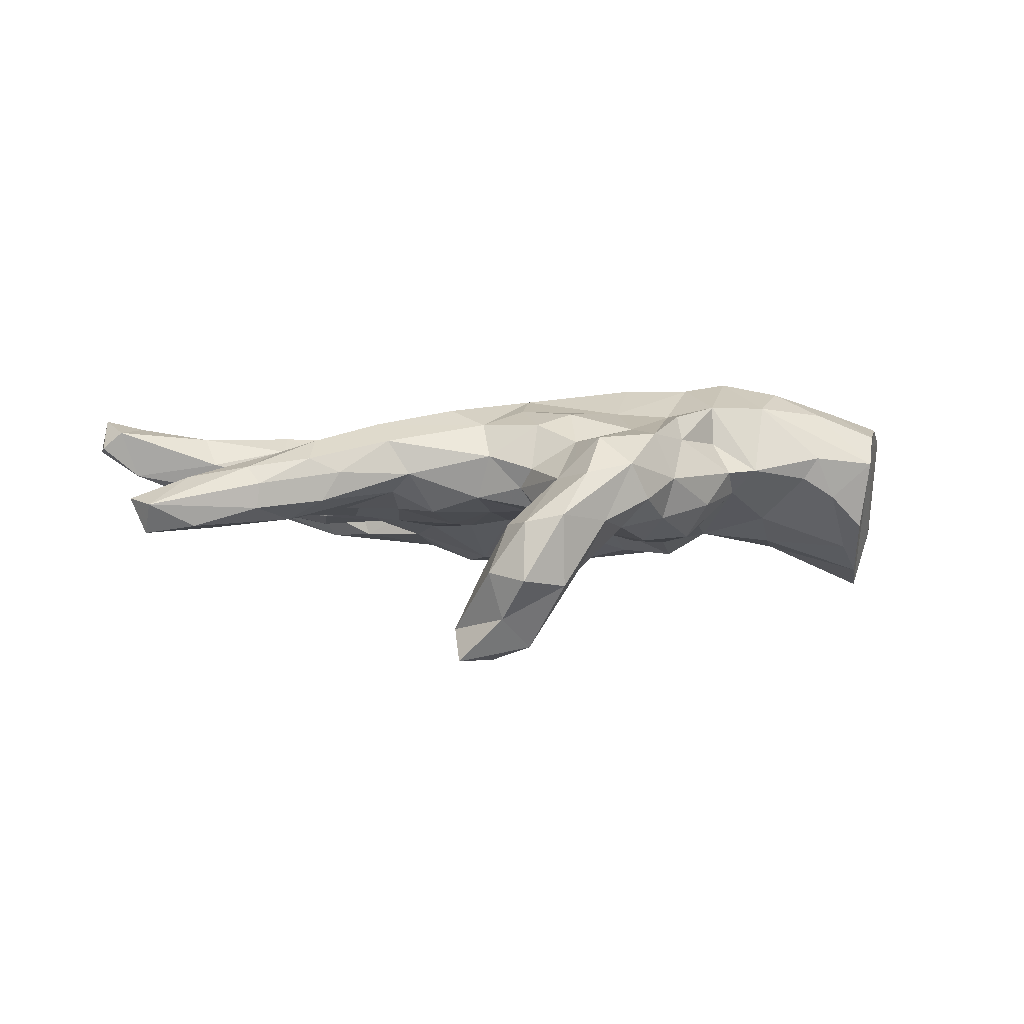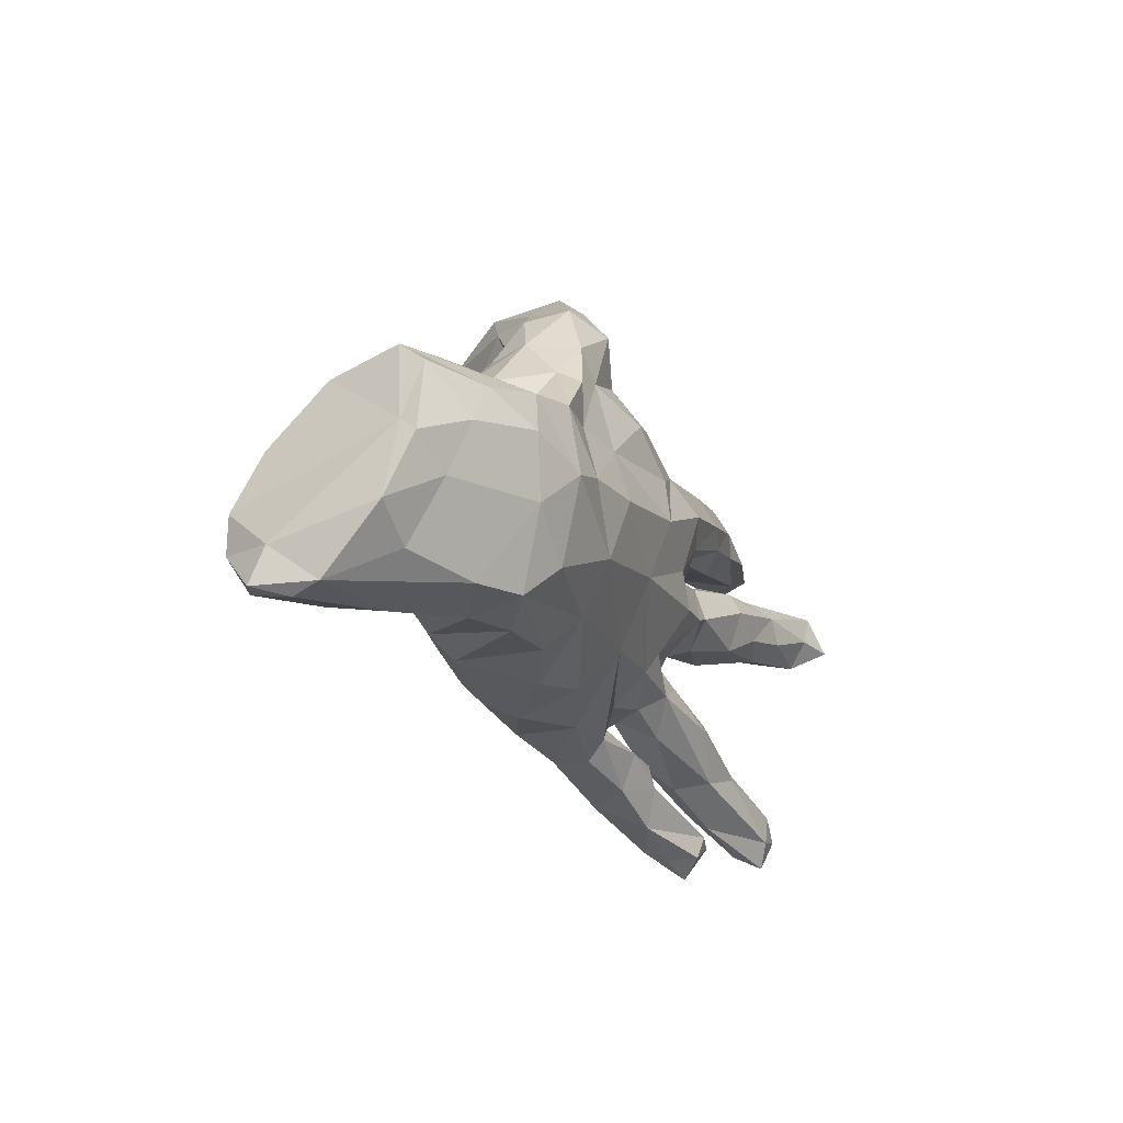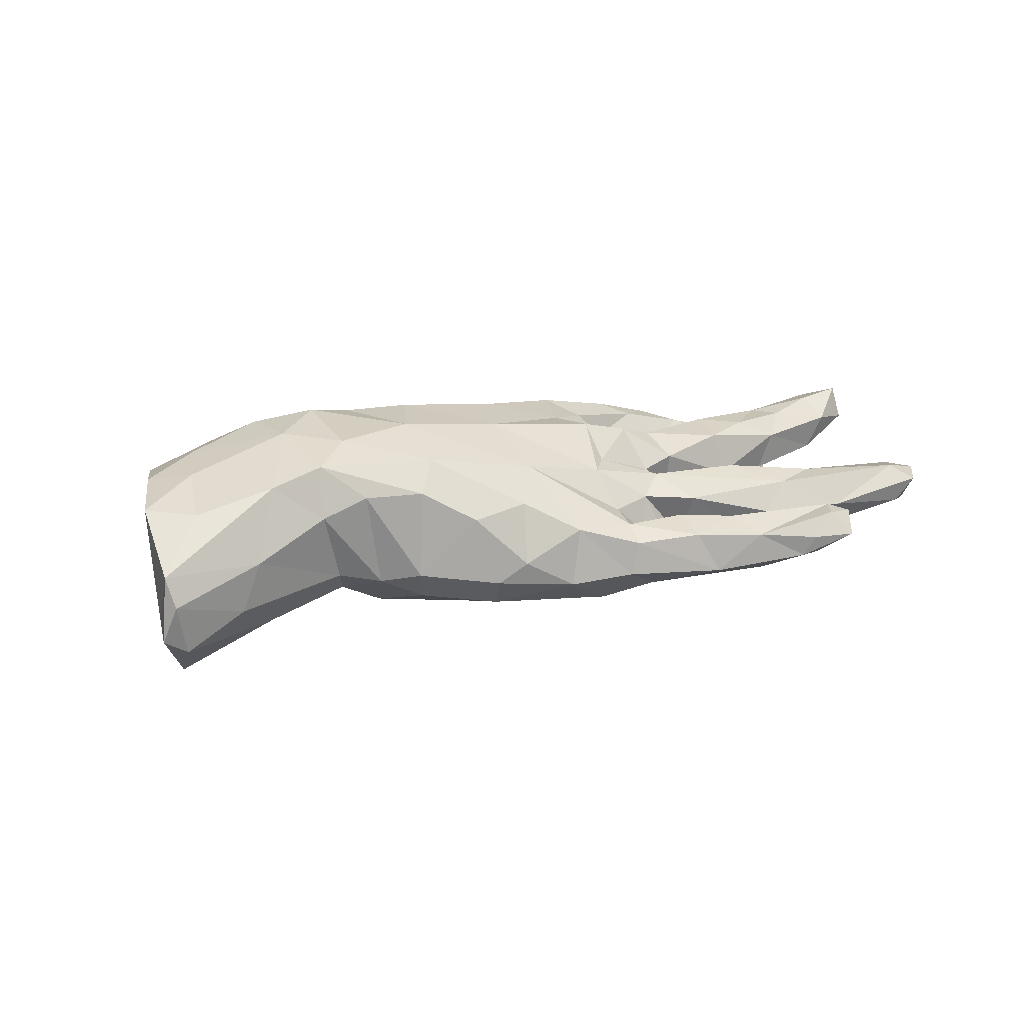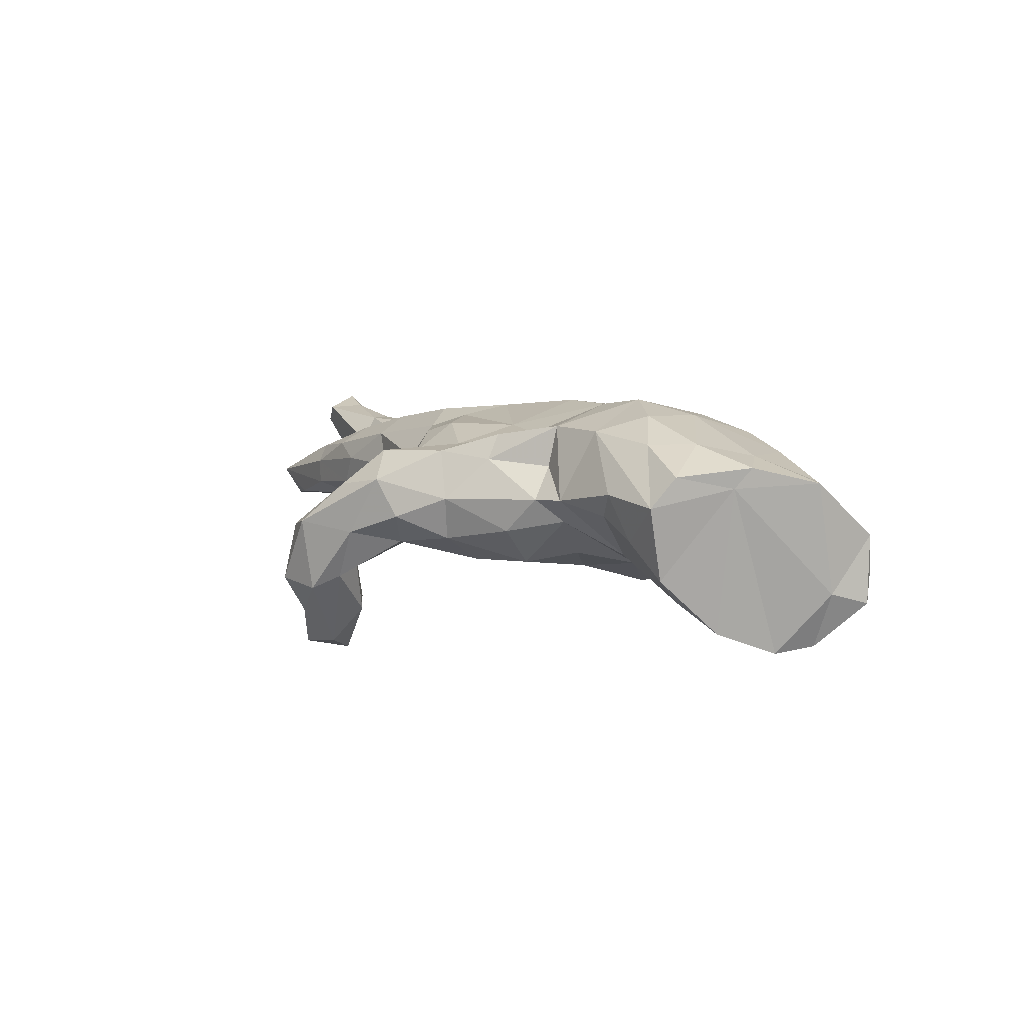
<metadata>
{"format":"obj","ext":"obj","renderer":"f3d","projection":"perspective","resolution":1024,"background":"white","views":[{"elev":2.8,"azim":174.0,"up":"+Z"},{"elev":-17.8,"azim":-63.0,"up":"+Y"},{"elev":14.4,"azim":-28.0,"up":"+Z"},{"elev":7.8,"azim":-117.8,"up":"+Z"}]}
</metadata>
<code>
v 0.5984 0.000999 0.09744
v -0.4344 0.001612 0.2232
v 0.3508 -0.3371 -0.01304
v -0.7866 -0.2424 -0.1563
v 0.3745 -0.4073 -0.03958
v 0.3815 0.1269 0.1156
v 0.05058 0.3899 -0.1028
v 0.647 -0.01168 -0.007958
v -0.3491 0.2435 -0.02703
v -0.7586 -0.09532 -0.2233
v 0.1438 -0.2271 0.000265
v 0.1249 -0.1739 0.07518
v -0.2183 0.02674 0.2086
v 0.116 -0.03873 -0.0823
v -0.2333 -0.09834 -0.1421
v 0.5499 -0.48 -0.04222
v 0.4263 -0.2199 0.06187
v -0.4209 0.1575 -0.005806
v 0.03654 -0.01976 -0.06961
v 0.2149 -0.2176 0.01802
v -0.02217 0.4161 -0.1298
v 0.09847 0.3531 -0.2152
v 0.2565 -0.12 0.03435
v 0.3896 0.1376 -0.03387
v 0.6597 0.105 0.05465
v -0.1595 0.4311 0.0635
v 0.01488 0.3898 -0.2248
v 0.7144 -0.4133 -0.004185
v 0.4314 -0.236 -0.08761
v 0.2652 -0.04552 0.1241
v 0.3577 -0.2909 -0.0282
v 0.4507 0.1053 0.05945
v 0.6619 0.1698 -0.07165
v 0.6529 -0.2775 -0.01968
v -0.3784 0.1496 0.1736
v 0.06006 0.5155 -0.04516
v 0.7397 -0.4354 0.04369
v -0.1487 -0.1753 -0.1676
v -0.5943 -0.173 -0.1416
v -0.05416 -0.0568 0.1678
v 0.6727 0.1475 0.02094
v -0.01192 0.5302 -0.03052
v -0.2622 0.3318 0.03038
v 0.59 0.2313 0.05379
v -0.09789 -0.07596 -0.09819
v 0.2213 -0.2169 -0.1117
v -0.2932 0.2537 0.1071
v 0.2747 -0.00012 -0.068
v 0.8246 0.2016 -0.01034
v -0.1027 0.4641 -0.04608
v -0.7363 0.1091 0.1095
v -0.1963 0.4068 -0.00738
v 0.5705 0.2541 -0.0282
v 0.5322 -0.2104 -0.01677
v -0.6756 -0.24 -0.09469
v -0.7123 -0.07495 0.1363
v 0.1083 0.1825 0.1372
v -0.4427 -0.158 -0.101
v -0.8246 -0.1383 0.09459
v -0.1868 0.2655 0.1286
v 0.000894 0.06082 0.1849
v 0.8196 0.08873 0.0316
v 0.3708 0.0981 0.002447
v 0.1979 -0.06708 -0.08399
v -0.2418 0.3181 -0.04962
v 0.1974 -0.2337 -0.04799
v -0.4222 -0.2376 0.09229
v 0.003111 0.2421 0.1374
v 0.4613 -0.4375 -0.08611
v -0.2825 0.1472 0.1527
v -0.2247 0.322 0.1207
v 0.689 0.143 -0.03934
v 0.8889 0.09773 0.089
v 0.6183 -0.264 0.03152
v -0.06712 0.3027 0.1038
v 0.1224 0.2085 -0.01171
v -0.396 -0.01585 -0.102
v 0.3079 -0.21 -0.07986
v -0.4632 -0.1964 -0.06518
v 0.4982 -0.0144 -0.05452
v 0.6958 0.2458 -0.06423
v 0.576 -0.4136 -0.05674
v -0.6725 0.02427 0.1589
v -0.5025 -0.2091 0.1562
v 0.5646 0.2582 0.02152
v 0.8511 0.1069 0.1212
v 0.1278 0.008906 0.1513
v -0.6015 0.1677 0.06682
v -0.0667 0.4631 0.04722
v 0.7082 0.2029 0.03276
v -0.3459 0.02598 0.2096
v 0.1011 0.2366 0.074
v -0.2952 0.04097 -0.1167
v 0.2612 -0.186 0.05432
v -0.3108 -0.2397 -0.07596
v -0.2581 -0.181 0.1384
v -0.353 -0.1332 -0.1447
v -0.06783 0.2224 0.159
v -0.5742 0.1601 0.02359
v 0.5231 -0.4436 -0.001975
v 0.3339 -0.1413 -0.05579
v 0.3117 -0.2505 0.01031
v 0.4539 0.1862 0.1051
v 0.5184 -0.05727 0.002123
v 0.5905 -0.3383 -0.05706
v -0.04772 0.2138 -0.05091
v -0.6215 0.09733 0.1568
v -0.2175 0.2421 -0.09948
v 0.08608 0.09978 -0.0458
v 0.383 0.05459 0.06363
v 0.2561 -0.29 -0.009887
v 0.224 0.0793 0.1354
v 0.2641 0.2237 0.03805
v 0.1364 -0.287 -0.01598
v -0.8276 -0.2512 -0.006
v 0.3063 0.215 0.1055
v 0.8996 0.02727 0.08017
v 0.4051 0.2467 0.0429
v 0.709 0.05203 -0.01409
v 0.6804 0.06756 0.1059
v -0.000475 -0.2959 -0.1221
v -0.6014 -0.2119 0.1265
v 0.2126 0.1739 -0.04147
v 0.2956 -0.3771 -0.1117
v -0.1434 -0.2317 -0.1551
v -0.318 0.1836 -0.09565
v 0.7149 0.02008 0.1047
v 0.1188 -0.3228 -0.1105
v -0.2874 0.2294 0.1538
v -0.402 0.2095 0.03785
v 0.008649 0.2464 -0.03256
v 0.1653 -0.05529 0.1461
v 0.3663 -0.04979 -0.06016
v 0.715 -0.3886 0.06516
v 0.4394 0.2443 -0.01426
v 0.09865 -0.249 -0.1739
v 0.4107 -0.2715 -0.07155
v 0.7832 0.2581 -0.02002
v 0.4988 -0.04308 0.08549
v 0.358 0.04938 -0.02819
v 0.759 -0.3753 -0.01115
v 0.7834 0.1601 -0.05896
v -0.6406 0.1454 -0.01631
v 0.2547 0.02931 0.09572
v -0.1476 0.3754 -0.06461
v 0.7805 -0.3782 0.05377
v 0.5014 -0.3044 0.0362
v 0.4551 -0.3193 -0.02041
v 0.2953 0.1813 8e-05
v 0.5123 -0.4182 -0.08868
v -0.1136 0.05331 -0.0661
v 0.568 0.141 -0.04526
v 0.7936 0.2174 -0.07922
v -0.7445 -0.1915 0.08726
v -0.5051 0.07576 -0.06371
v 0.3255 0.1542 0.1386
v -0.6869 0.07168 -0.127
v -0.774 -0.1703 -0.2137
v 0.649 0.08793 -0.001199
v 0.02317 0.1479 0.1649
v -0.7277 0.01211 -0.1824
v -0.3619 0.09351 -0.07802
v 0.5079 0.1977 -0.05415
v -0.5327 0.009404 -0.1165
v 0.2558 -0.3573 -0.03644
v 0.6726 -0.02033 0.06438
v 0.5187 0.07906 0.08153
v -0.4905 0.1298 0.1716
v -0.7675 0.006195 0.08656
v 0.7477 -0.3327 0.0571
v 0.1605 0.02804 -0.07499
v 0.5892 -0.3745 -0.007707
v -0.557 -0.05859 -0.1346
v 0.8862 0.03803 0.1441
v 0.1825 0.3842 -0.2619
v -0.707 0.1213 -0.08024
v 0.5015 0.0979 0.01431
v -0.0168 0.5114 -0.1681
v -0.3765 0.1666 0.09686
v 0.5123 0.03578 0.1067
v -0.01917 0.3877 0.03289
v 0.5451 -0.4007 0.003422
v 0.1697 0.1237 0.1667
v 0.3703 -0.1278 -0.02407
v -0.03858 -0.1766 0.1012
v -0.1766 0.1376 0.1595
v -0.2696 -0.08827 0.1943
v 0.5753 -0.2856 0.05123
v -0.0498 0.4653 -0.1419
v 0.2702 0.07727 0.08155
v 0.2886 -0.1008 0.0441
v 0.5882 -0.4157 -0.01068
v 0.5273 0.1581 0.08127
v -0.1876 -0.0306 -0.0875
v 0.3394 0.06777 0.01211
v -0.8133 -0.2651 -0.06291
v -0.4306 -0.1476 0.1879
v -0.00253 0.3437 -0.04947
v 0.7965 0.008169 0.02285
v 0.1074 0.384 -0.3232
v -0.3054 -0.2392 0.08801
v 0.4089 -0.3683 -0.1212
v 0.5833 -0.2656 -0.05207
v 0.8122 0.04866 0.1269
v 0.1265 0.4928 -0.1428
v -0.102 0.389 0.1137
v -0.33 -0.07462 -0.1509
v -0.1038 -0.2924 -0.06618
v -0.833 -0.2442 -0.1304
v 0.8272 -0.001669 0.08779
v -0.2205 0.116 -0.1089
v -0.8166 -0.1771 -0.111
v 0.4312 -0.1734 -0.06737
v 0.3402 -0.0214 0.1032
v 0.07405 -0.1666 -0.1606
v 0.5143 0.0338 -0.05153
v 0.1833 -0.3 -0.1418
v 0.08591 0.4527 -0.05376
v 0.1365 -0.3243 -0.04707
v 0.4657 0.2427 0.07084
v 0.02009 0.2858 0.04933
v 0.4468 -0.3245 -0.05873
v -0.6456 -0.2505 -0.003987
v -0.09957 0.3092 -0.05993
v -0.5082 -0.2341 0.06143
v 0.01691 -0.2904 -0.01237
v 0.1605 -0.1311 0.0849
v 0.06414 0.5399 -0.1558
v 0.367 -0.07166 0.05866
v 0.3318 -0.2731 -0.1141
v -0.3828 -0.2099 -0.08414
v -0.203 -0.2668 0.02896
v -0.5227 -0.0688 0.1967
v 0.4787 -0.4527 -0.04685
v 0.3287 -0.154 0.04064
v -0.7812 -0.02267 0.124
v -0.7208 0.1515 0.05429
v 0.00225 0.1014 -0.04506
v -0.08876 -0.2515 0.04564
v 0.1276 0.3938 -0.1443
v 0.04251 0.4422 -0.2926
v -0.1238 0.2381 -0.08068
v -0.2872 -0.1947 -0.131
v 0.09959 0.4844 -0.2331
v 0.03934 0.2573 0.009776
v 0.1796 0.4453 -0.318
v 0.2801 0.08567 -0.03869
v -0.4624 0.19 0.04145
v -0.5397 0.04452 0.201
v 0.257 -0.2363 -0.06982
v -0.1577 -0.2779 -0.1027
v 0.4846 -0.1952 0.03461
f 38 125 243
f 212 158 209
f 133 101 48
f 64 101 46
f 136 38 215
f 136 125 38
f 64 46 215
f 45 215 38
f 45 38 15
f 15 38 97
f 38 243 97
f 207 15 97
f 173 39 10
f 39 158 10
f 212 10 158
f 64 215 14
f 14 215 19
f 19 215 45
f 194 15 207
f 207 97 77
f 161 173 10
f 80 8 104
f 140 133 48
f 48 64 171
f 171 64 14
f 93 194 207
f 164 173 161
f 119 199 8
f 119 8 80
f 209 4 196
f 55 196 4
f 208 232 251
f 208 121 226
f 128 219 226
f 226 219 114
f 165 114 219
f 111 250 114
f 165 111 114
f 3 111 165
f 3 31 111
f 3 222 31
f 3 182 222
f 172 147 148
f 134 188 147
f 170 188 134
f 188 170 74
f 170 141 34
f 146 170 134
f 170 146 141
f 5 3 165
f 100 182 5
f 182 3 5
f 134 147 172
f 37 134 172
f 28 37 172
f 141 37 28
f 141 146 37
f 100 5 234
f 16 100 234
f 192 182 100
f 16 192 100
f 82 192 16
f 2 168 249
f 2 91 35
f 56 83 236
f 249 83 233
f 233 2 249
f 187 91 2
f 13 91 187
f 40 13 187
f 56 236 59
f 233 83 56
f 197 2 233
f 187 2 197
f 154 56 59
f 233 56 122
f 84 233 122
f 84 197 233
f 96 187 197
f 154 122 56
f 225 84 122
f 67 201 84
f 201 96 84
f 84 96 197
f 225 67 84
f 77 164 155
f 18 77 155
f 162 93 77
f 151 194 211
f 238 194 151
f 238 19 194
f 109 19 238
f 49 138 90
f 135 163 149
f 131 106 224
f 224 106 242
f 65 108 126
f 65 126 9
f 138 85 44
f 138 53 85
f 85 53 135
f 85 135 118
f 198 245 131
f 198 131 224
f 224 242 145
f 242 108 145
f 145 108 65
f 7 181 198
f 145 65 52
f 7 218 181
f 52 50 145
f 181 218 36
f 36 42 89
f 89 42 26
f 42 50 26
f 49 142 153
f 72 142 41
f 33 142 72
f 153 142 33
f 33 72 152
f 81 33 163
f 33 152 163
f 49 153 138
f 153 81 138
f 81 153 33
f 138 81 53
f 199 166 8
f 199 210 166
f 199 117 210
f 93 207 77
f 19 45 194
f 109 14 19
f 133 229 191
f 104 229 133
f 80 104 133
f 104 166 139
f 8 166 104
f 161 10 169
f 77 58 173
f 164 77 173
f 45 15 194
f 101 64 48
f 184 191 23
f 184 133 191
f 133 184 101
f 169 212 59
f 169 10 212
f 173 58 39
f 103 220 116
f 6 103 156
f 237 176 169
f 237 143 176
f 88 143 237
f 99 143 88
f 248 155 99
f 248 18 155
f 130 18 248
f 32 6 190
f 193 103 6
f 32 193 6
f 155 143 99
f 195 63 190
f 63 32 190
f 110 167 177
f 167 110 180
f 180 120 167
f 127 120 1
f 86 25 120
f 204 86 120
f 127 204 120
f 210 174 204
f 204 174 86
f 174 73 86
f 117 73 174
f 169 176 161
f 144 195 190
f 110 195 144
f 30 110 144
f 214 110 30
f 180 110 214
f 139 180 214
f 1 180 139
f 166 1 139
f 1 120 180
f 166 127 1
f 166 210 127
f 210 204 127
f 117 174 210
f 11 12 185
f 11 20 12
f 12 94 227
f 20 94 12
f 152 32 63
f 152 41 32
f 149 247 123
f 131 238 106
f 106 238 151
f 159 80 216
f 177 216 140
f 140 216 80
f 140 80 133
f 247 140 48
f 247 48 171
f 171 14 109
f 211 194 93
f 62 199 119
f 62 119 159
f 159 119 80
f 159 216 177
f 24 152 63
f 247 171 123
f 123 171 109
f 242 151 211
f 108 211 126
f 211 93 126
f 126 93 162
f 142 49 41
f 72 41 152
f 163 152 24
f 163 24 149
f 123 109 76
f 106 151 242
f 242 211 108
f 41 49 90
f 138 44 90
f 53 81 163
f 53 163 135
f 79 225 223
f 79 231 225
f 231 67 225
f 95 201 67
f 208 239 232
f 226 185 239
f 196 115 209
f 196 223 115
f 196 55 223
f 226 239 208
f 37 146 134
f 70 129 35
f 160 98 186
f 107 237 51
f 107 168 237
f 168 35 248
f 91 70 35
f 91 186 70
f 13 186 91
f 236 51 169
f 61 160 186
f 209 115 212
f 232 239 96
f 107 51 83
f 61 186 13
f 87 183 61
f 61 13 40
f 40 87 61
f 132 87 40
f 185 40 187
f 12 132 40
f 185 187 96
f 239 185 96
f 115 59 212
f 154 59 115
f 122 115 223
f 122 154 115
f 223 225 122
f 201 232 96
f 2 35 168
f 83 249 107
f 249 168 107
f 83 51 236
f 78 20 250
f 90 44 193
f 130 9 18
f 126 162 18
f 9 126 18
f 131 76 238
f 76 109 238
f 245 76 131
f 24 247 149
f 32 41 193
f 206 181 89
f 71 26 43
f 29 137 78
f 41 90 193
f 193 44 103
f 44 220 103
f 220 118 116
f 118 135 113
f 118 113 116
f 135 149 113
f 113 149 123
f 113 123 76
f 116 113 92
f 92 113 76
f 92 76 245
f 221 92 245
f 94 23 227
f 44 85 220
f 220 85 118
f 181 221 245
f 43 65 9
f 245 198 181
f 52 65 43
f 181 36 89
f 26 50 52
f 26 52 43
f 230 202 217
f 217 202 124
f 222 202 230
f 46 230 217
f 217 124 128
f 46 217 136
f 217 128 136
f 136 128 121
f 136 121 125
f 213 29 78
f 215 46 136
f 86 62 25
f 73 62 86
f 143 155 157
f 162 77 18
f 195 140 247
f 63 195 247
f 24 63 247
f 110 140 195
f 110 177 140
f 167 25 177
f 25 159 177
f 120 25 167
f 25 62 159
f 73 117 62
f 176 157 161
f 143 157 176
f 164 161 157
f 155 164 157
f 117 199 62
f 60 206 71
f 129 71 47
f 98 75 60
f 98 68 75
f 47 130 179
f 35 47 179
f 70 71 129
f 60 71 70
f 186 60 70
f 186 98 60
f 160 68 98
f 160 57 68
f 156 116 57
f 51 237 169
f 88 248 99
f 168 248 88
f 179 130 248
f 61 57 160
f 183 57 61
f 156 57 183
f 112 156 183
f 112 6 156
f 190 6 112
f 87 112 183
f 87 144 112
f 190 112 144
f 132 144 87
f 30 144 132
f 236 169 59
f 227 30 132
f 191 30 227
f 227 132 12
f 129 47 35
f 168 88 237
f 35 179 248
f 185 12 40
f 77 97 58
f 97 231 58
f 101 78 46
f 101 213 78
f 114 185 226
f 79 223 55
f 229 214 30
f 170 34 74
f 148 147 102
f 251 232 95
f 188 74 252
f 74 34 252
f 34 54 252
f 188 252 17
f 188 17 147
f 147 17 94
f 147 94 102
f 250 66 114
f 20 11 66
f 66 11 114
f 114 11 185
f 95 232 201
f 95 67 231
f 231 79 58
f 39 79 55
f 17 252 235
f 252 184 235
f 17 235 94
f 20 102 94
f 235 184 23
f 235 23 94
f 23 191 227
f 104 139 229
f 139 214 229
f 191 229 30
f 184 213 101
f 54 213 184
f 213 54 203
f 158 4 209
f 158 39 4
f 39 55 4
f 243 231 97
f 243 95 231
f 125 95 243
f 20 66 250
f 46 78 250
f 250 230 46
f 78 102 20
f 31 250 111
f 31 230 250
f 78 137 102
f 213 203 29
f 54 34 203
f 125 251 95
f 251 121 208
f 125 121 251
f 121 128 226
f 137 148 102
f 222 230 31
f 54 184 252
f 79 39 58
f 105 137 29
f 105 148 137
f 203 105 29
f 203 141 105
f 34 141 203
f 124 219 128
f 124 165 219
f 5 165 124
f 202 82 150
f 222 82 202
f 192 82 222
f 172 148 105
f 105 28 172
f 105 141 28
f 69 5 124
f 124 202 69
f 69 234 5
f 150 69 202
f 69 16 234
f 150 16 69
f 82 16 150
f 206 26 71
f 89 26 206
f 60 75 206
f 75 181 206
f 75 221 181
f 43 9 130
f 47 43 130
f 68 221 75
f 68 92 221
f 57 92 68
f 57 116 92
f 103 116 156
f 182 192 222
f 47 71 43
f 244 246 241
f 244 241 178
f 200 27 241
f 21 224 145
f 240 218 7
f 7 198 21
f 198 224 21
f 189 21 145
f 218 205 36
f 178 189 50
f 50 189 145
f 36 228 42
f 42 228 178
f 42 178 50
f 175 205 240
f 205 218 240
f 22 240 7
f 22 7 27
f 27 7 21
f 27 21 189
f 205 175 244
f 241 27 189
f 228 205 244
f 36 205 228
f 175 240 22
f 200 22 27
f 175 246 244
f 189 178 241
f 228 244 178
f 175 22 200
f 246 175 200
f 246 200 241

</code>
